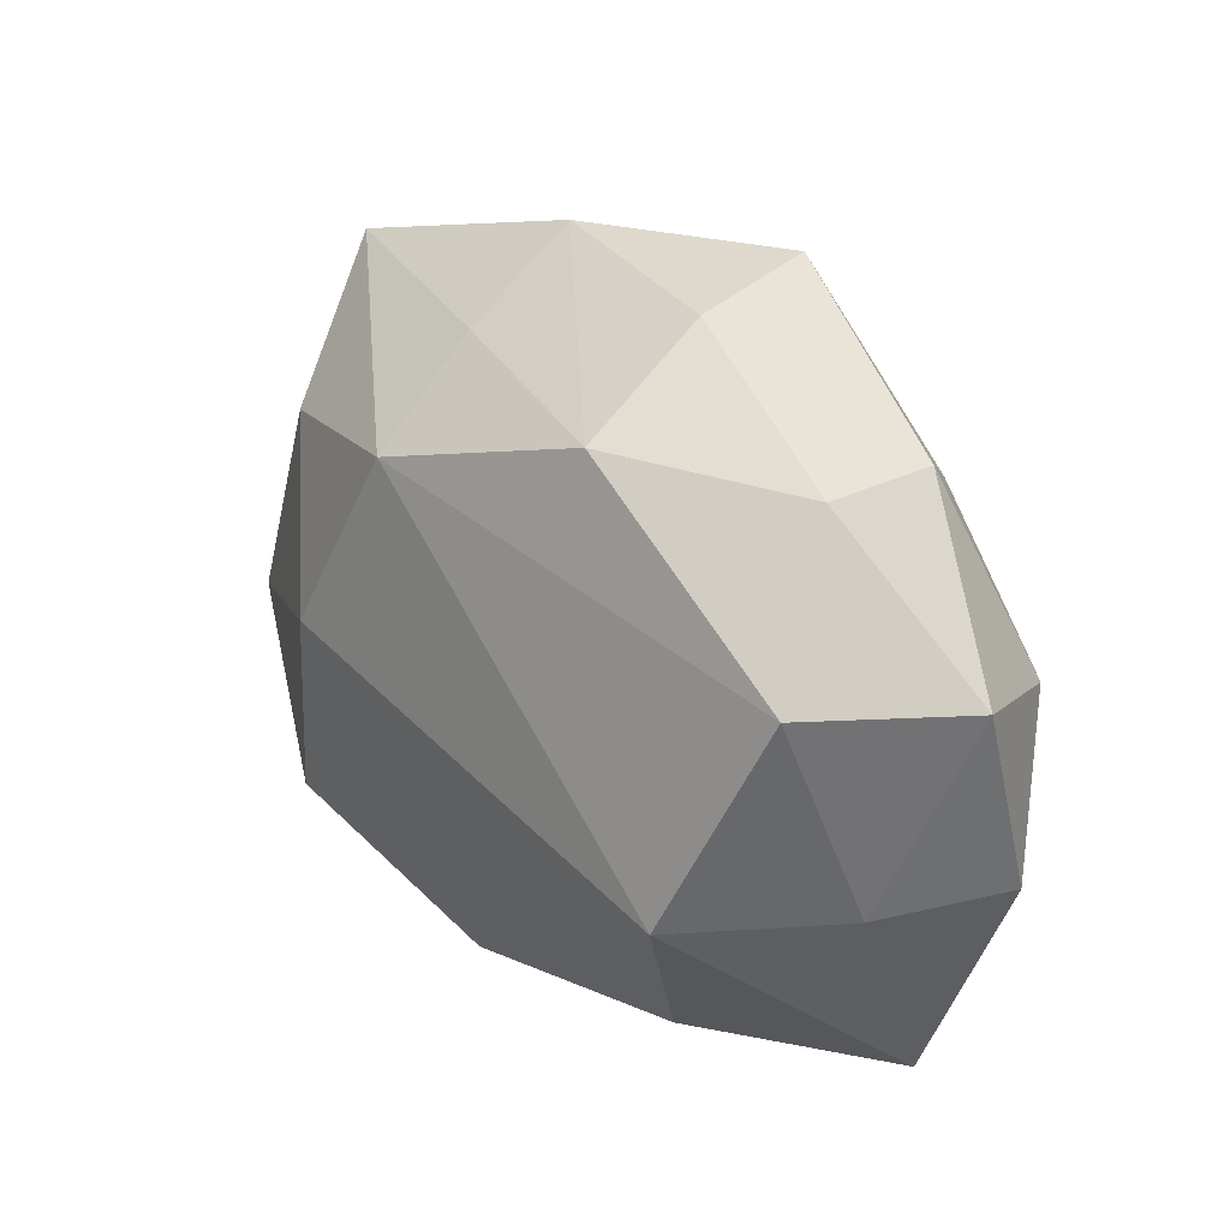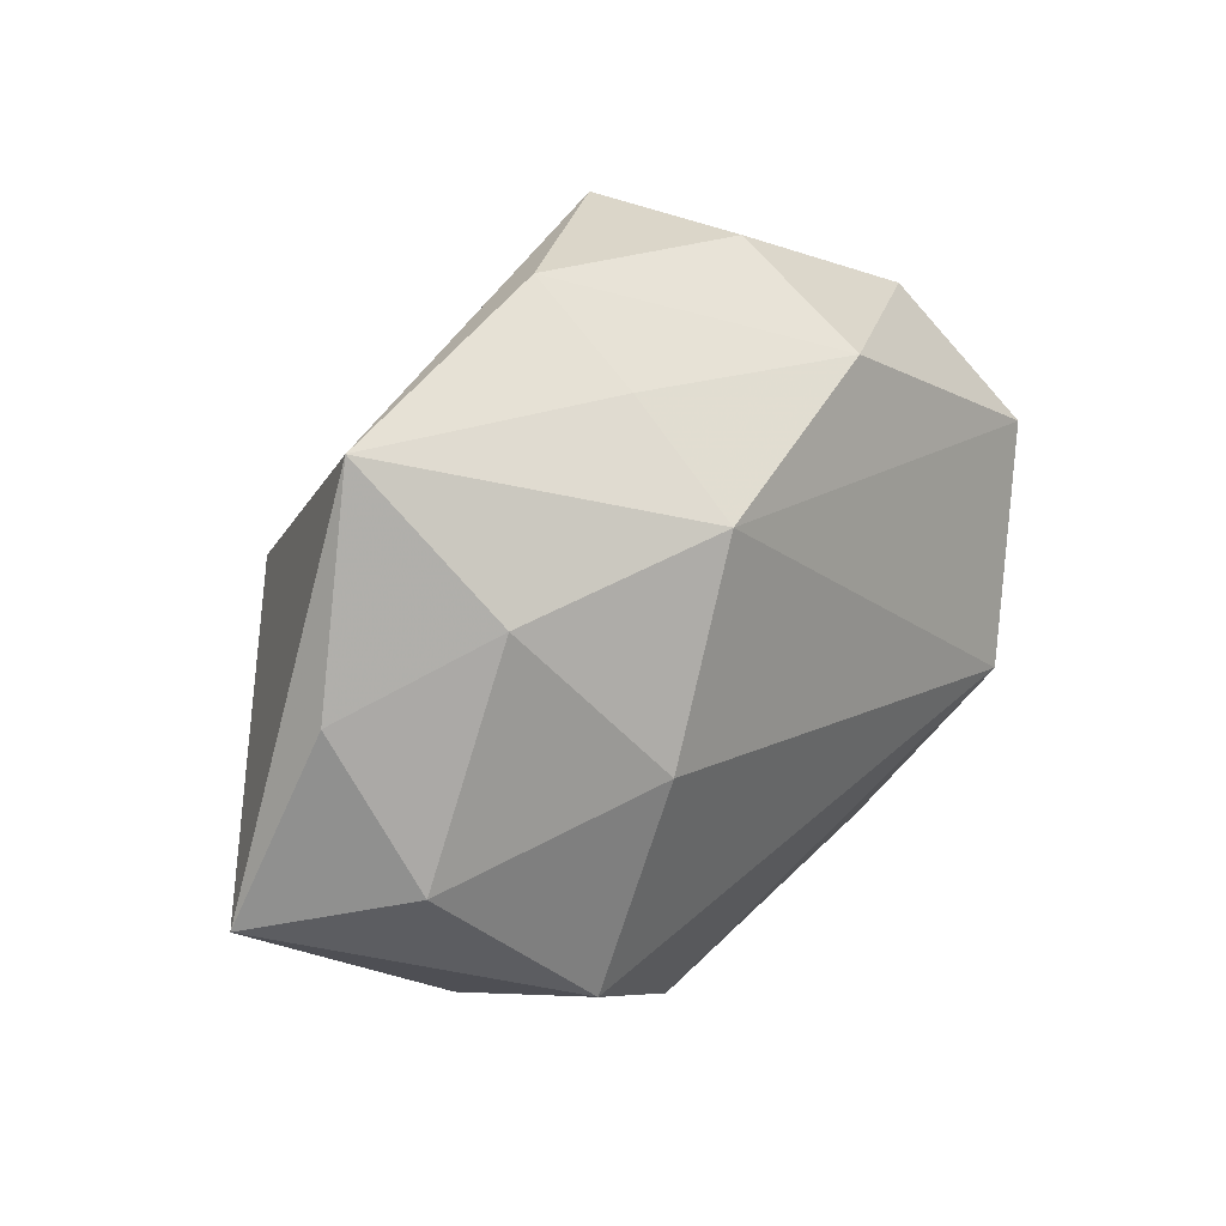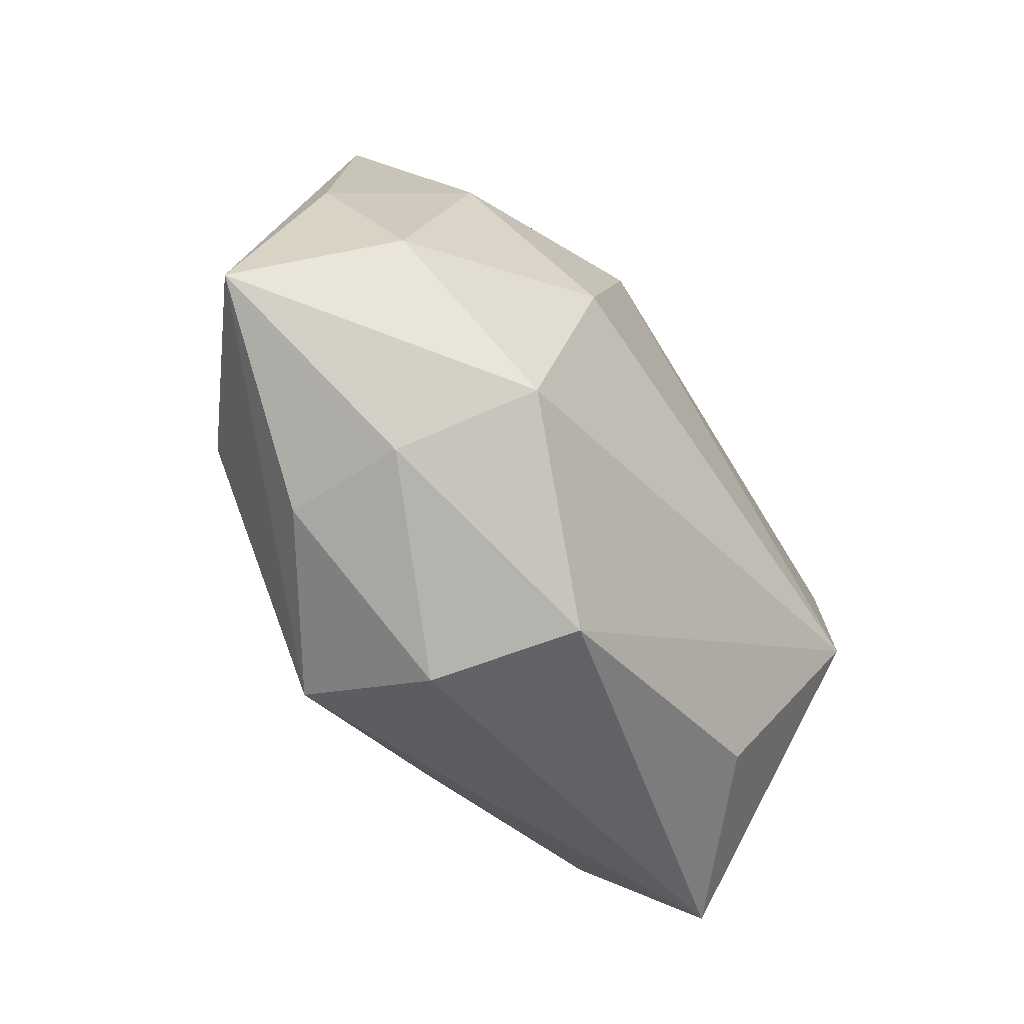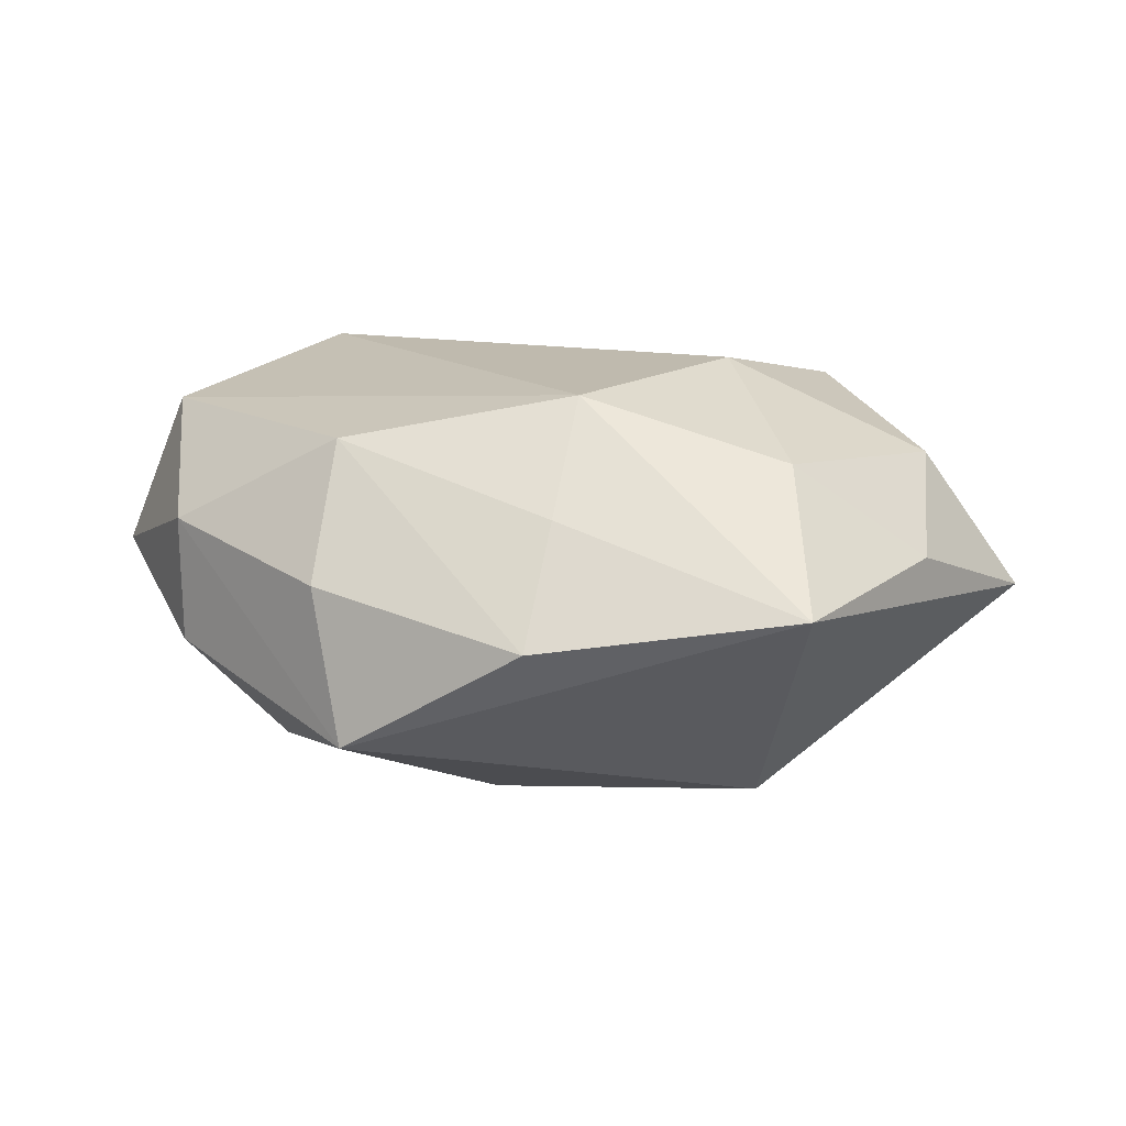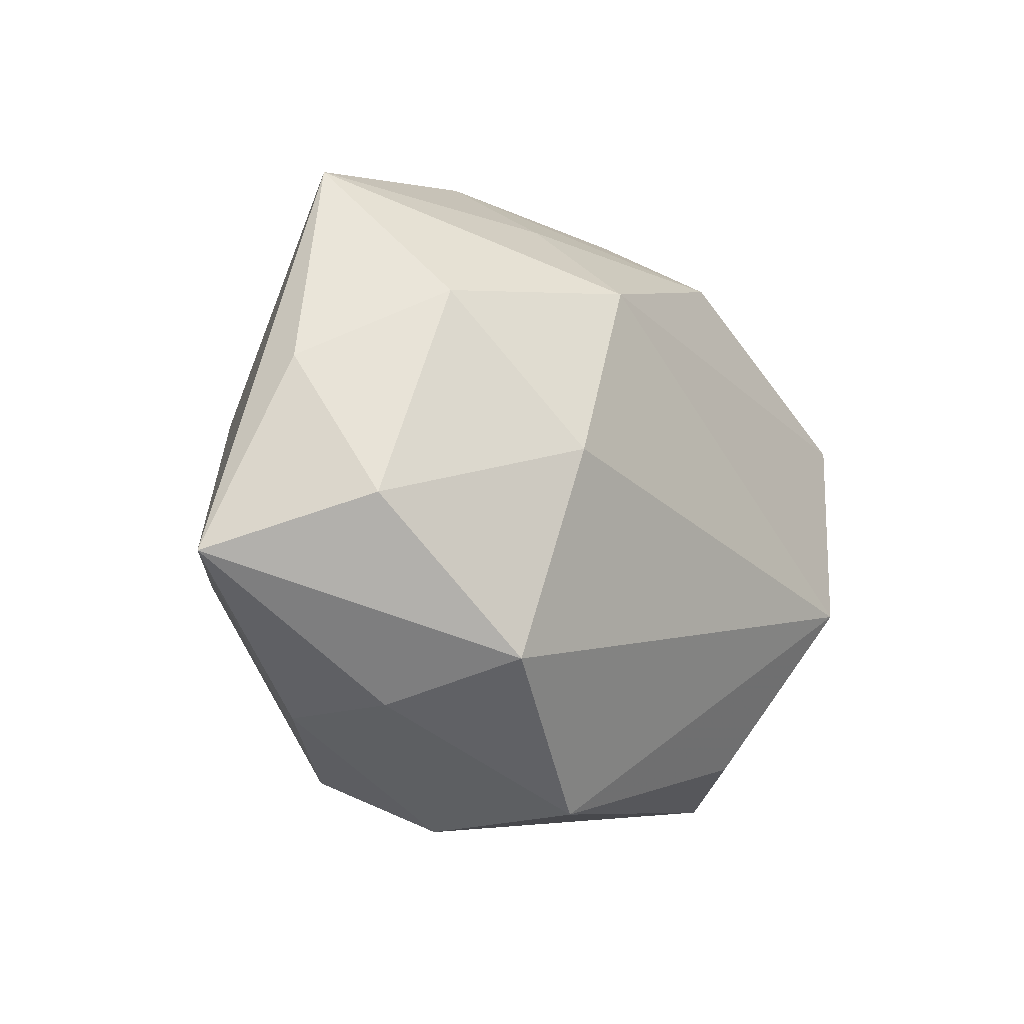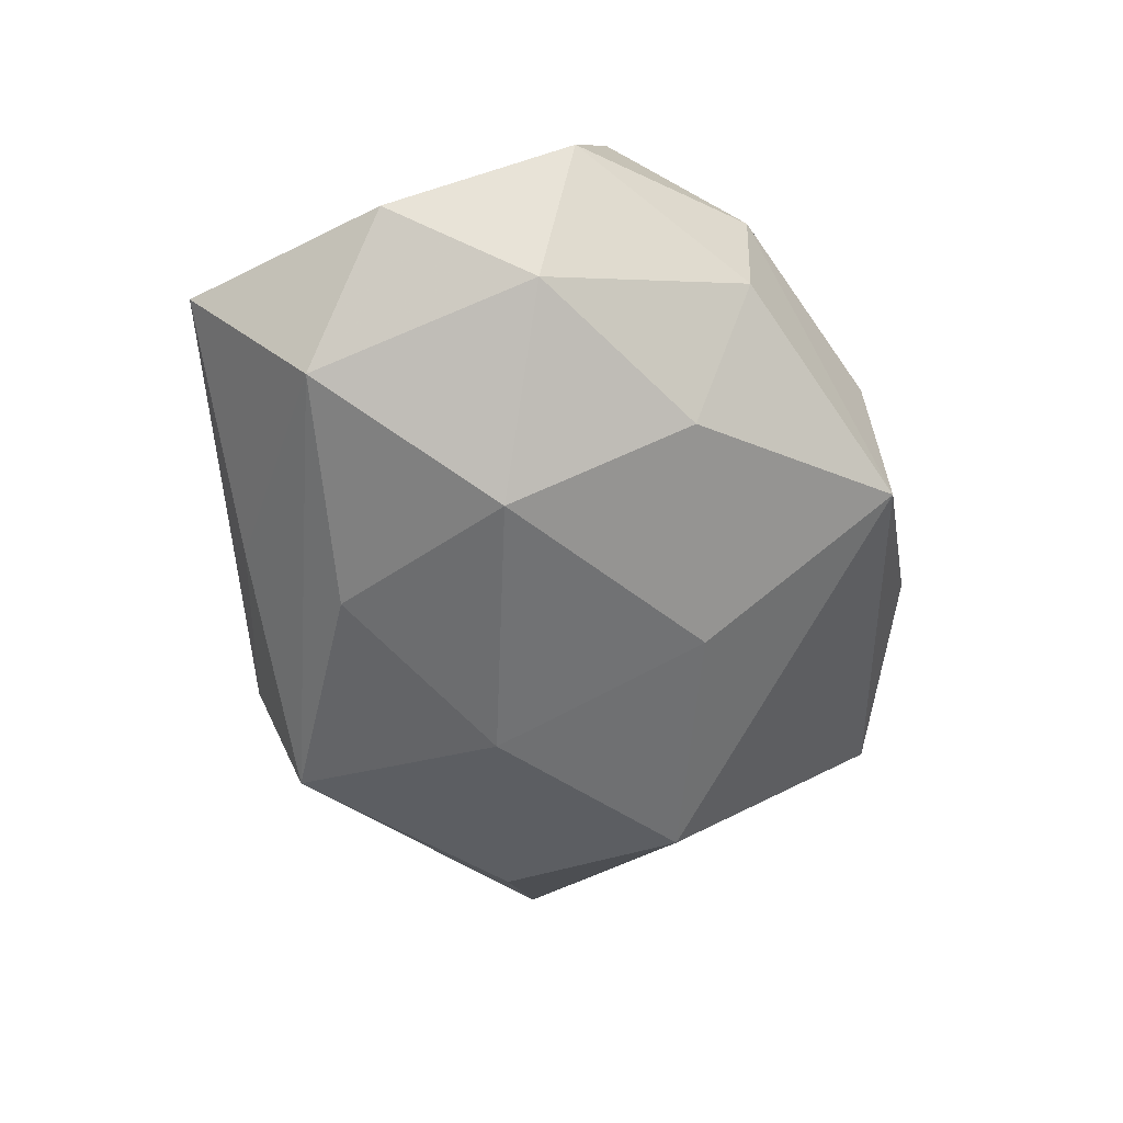
<metadata>
{"format":"obj","ext":"obj","renderer":"f3d","projection":"perspective","resolution":1024,"background":"white","views":[{"elev":26.9,"azim":48.2,"up":"+Y"},{"elev":29.5,"azim":-48.5,"up":"+Y"},{"elev":-52.7,"azim":-55.4,"up":"+Y"},{"elev":10.7,"azim":-161.5,"up":"+Z"},{"elev":-12.2,"azim":-52.6,"up":"+Y"},{"elev":-55.4,"azim":99.8,"up":"+Z"}]}
</metadata>
<code>
v -0.03038 -0.003923 0.009576
v 0.02305 0.01916 -0.004445
v 0.01688 0.01387 -0.01275
v 0.008768 0.0266 0.002027
v -0.006128 -0.005005 -0.01771
v 0.02881 0.004468 -0.009399
v -0.01987 -0.01511 0.01441
v 0.0152 -0.02019 0.009662
v -0.03728 -0.007954 -0.001398
v 0.02774 0.009475 0.01322
v 0.02883 -0.006964 0.006256
v -0.02744 0.02303 0.00107
v -0.02347 0.01269 0.01049
v -0.02307 -0.01805 0.004194
v 0.007965 -0.02247 -0.007521
v 0.006334 0.02751 -0.009669
v 0.007263 -0.01439 -0.01514
v 0.0251 -0.01315 -0.01163
v -0.007953 0.01537 0.01528
v -0.01551 0.001011 0.017
v -0.009461 -0.02635 -0.002217
v -0.02525 -0.007797 -0.01193
v 0.02721 -0.0226 -0.001237
v -0.02305 -0.01835 -0.005152
v 0.02313 0.01955 0.005136
v -0.01975 0.007044 -0.01596
v 0.009151 0.0206 0.01204
v 0.02093 -0.006944 0.01721
v 0.01547 -0.0003417 -0.01772
v -0.01064 -0.02193 -0.01341
v -0.0002031 0.01204 -0.0161
v 0.03332 -0.006448 -0.003373
v -0.03249 0.006862 0.003084
v -0.006508 -0.0253 0.008981
v -0.008167 0.02222 0.00706
v 0.03362 0.007945 0.001132
v -0.007944 0.02792 -0.001624
f 23 34 21
f 26 9 12
f 23 28 8
f 8 34 23
f 28 34 8
f 14 21 34
f 6 18 29
f 12 9 33
f 9 1 33
f 7 34 28
f 7 14 34
f 7 1 9
f 9 14 7
f 9 30 24
f 24 30 21
f 24 14 9
f 21 14 24
f 9 26 22
f 22 30 9
f 5 22 26
f 30 22 5
f 29 18 17
f 18 30 17
f 17 5 29
f 30 5 17
f 15 18 23
f 15 30 18
f 23 21 15
f 21 30 15
f 10 19 28
f 13 19 12
f 12 33 13
f 13 33 1
f 3 6 29
f 23 18 32
f 18 6 32
f 28 19 20
f 20 7 28
f 19 13 20
f 1 7 20
f 20 13 1
f 25 10 36
f 36 32 6
f 12 19 35
f 35 37 12
f 19 10 27
f 27 35 19
f 27 10 25
f 25 4 27
f 27 4 37
f 37 35 27
f 31 3 29
f 29 5 31
f 31 5 26
f 16 4 25
f 37 4 16
f 3 31 16
f 16 31 26
f 16 26 12
f 12 37 16
f 11 10 28
f 11 28 23
f 23 32 11
f 11 36 10
f 32 36 11
f 25 36 2
f 2 16 25
f 2 36 6
f 6 3 2
f 3 16 2

</code>
